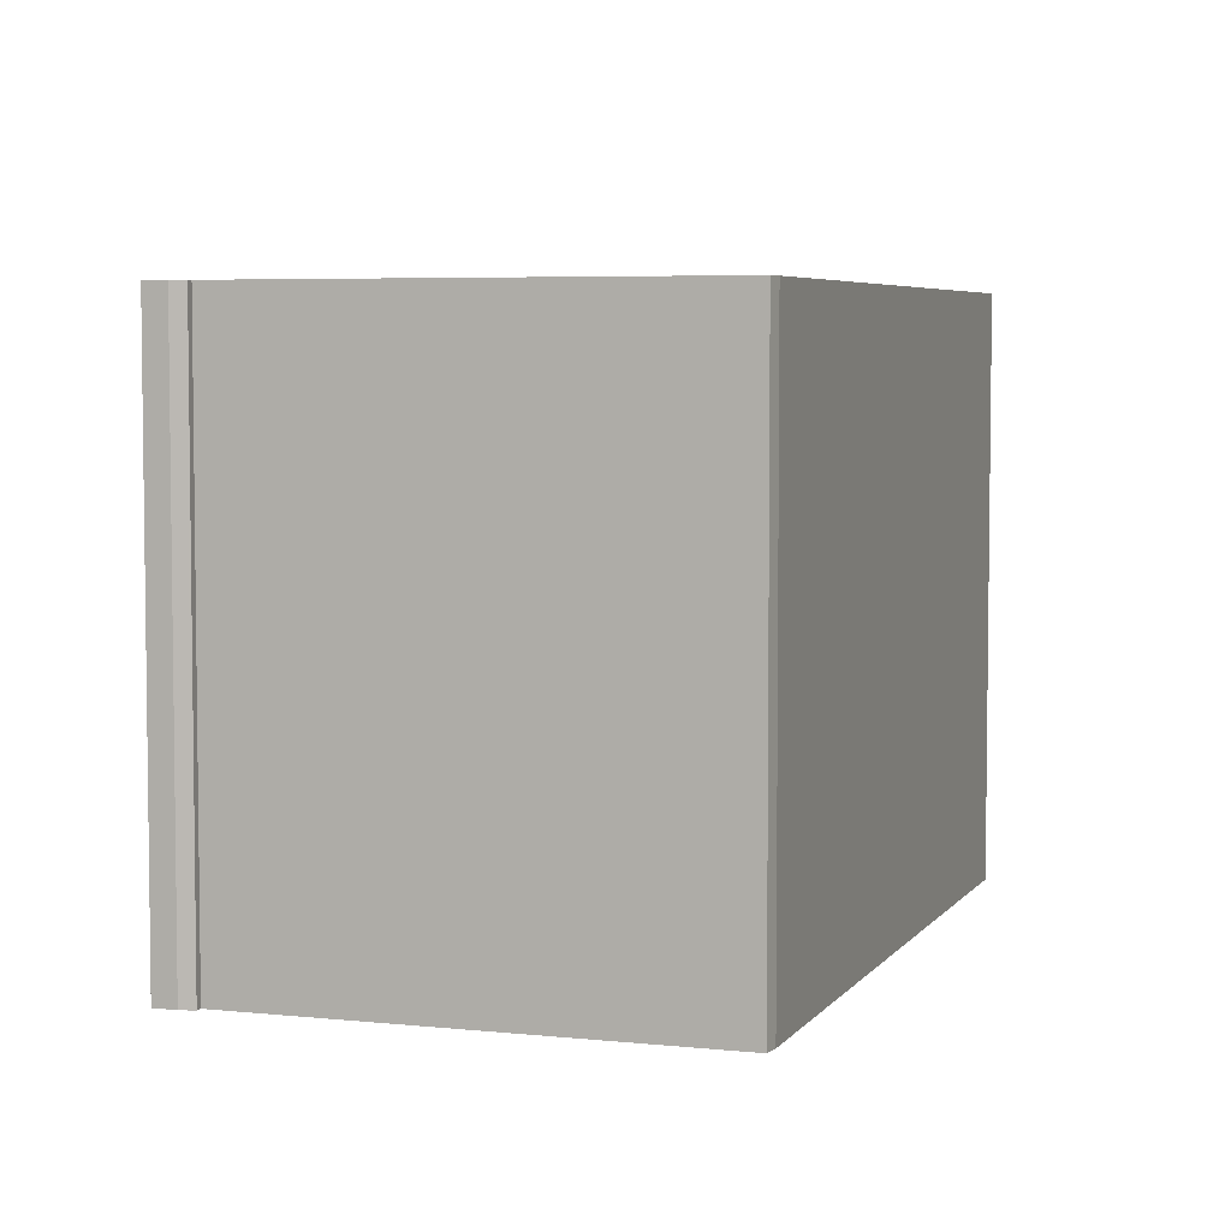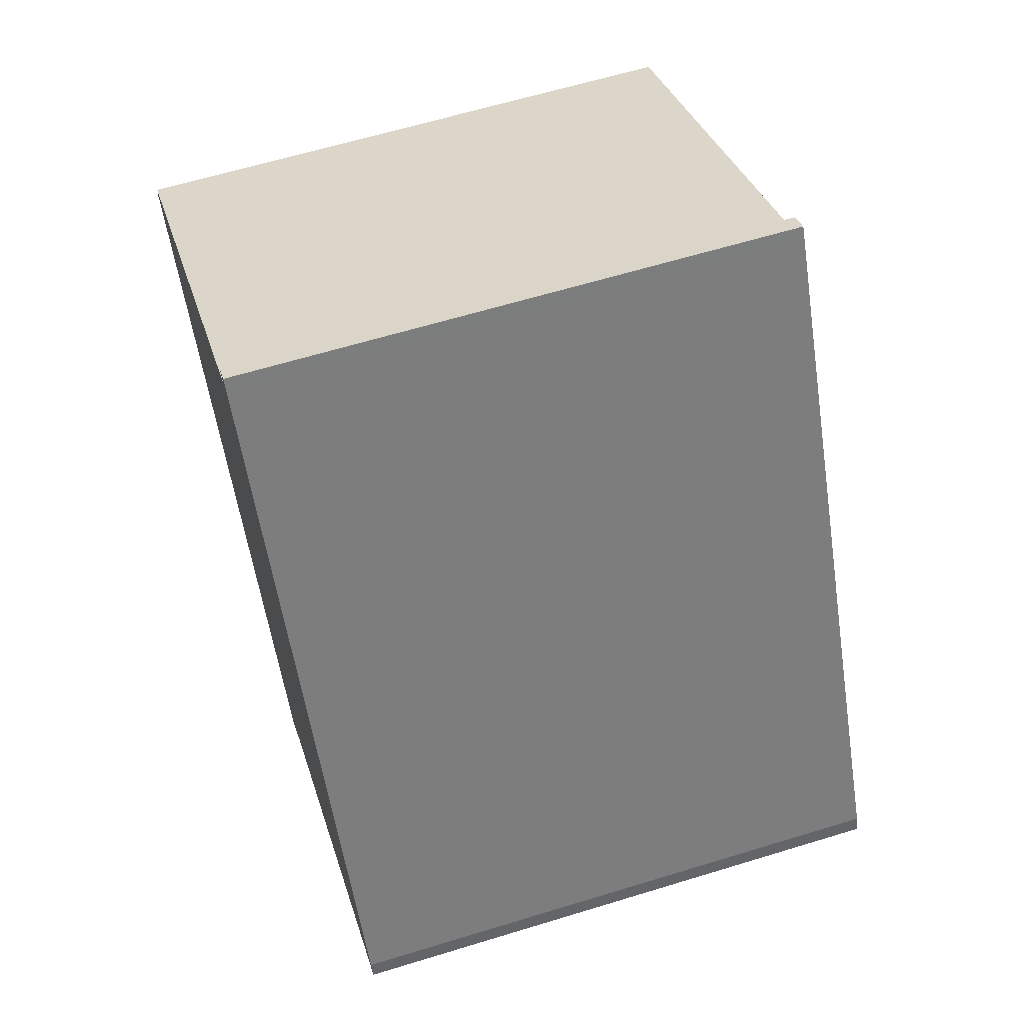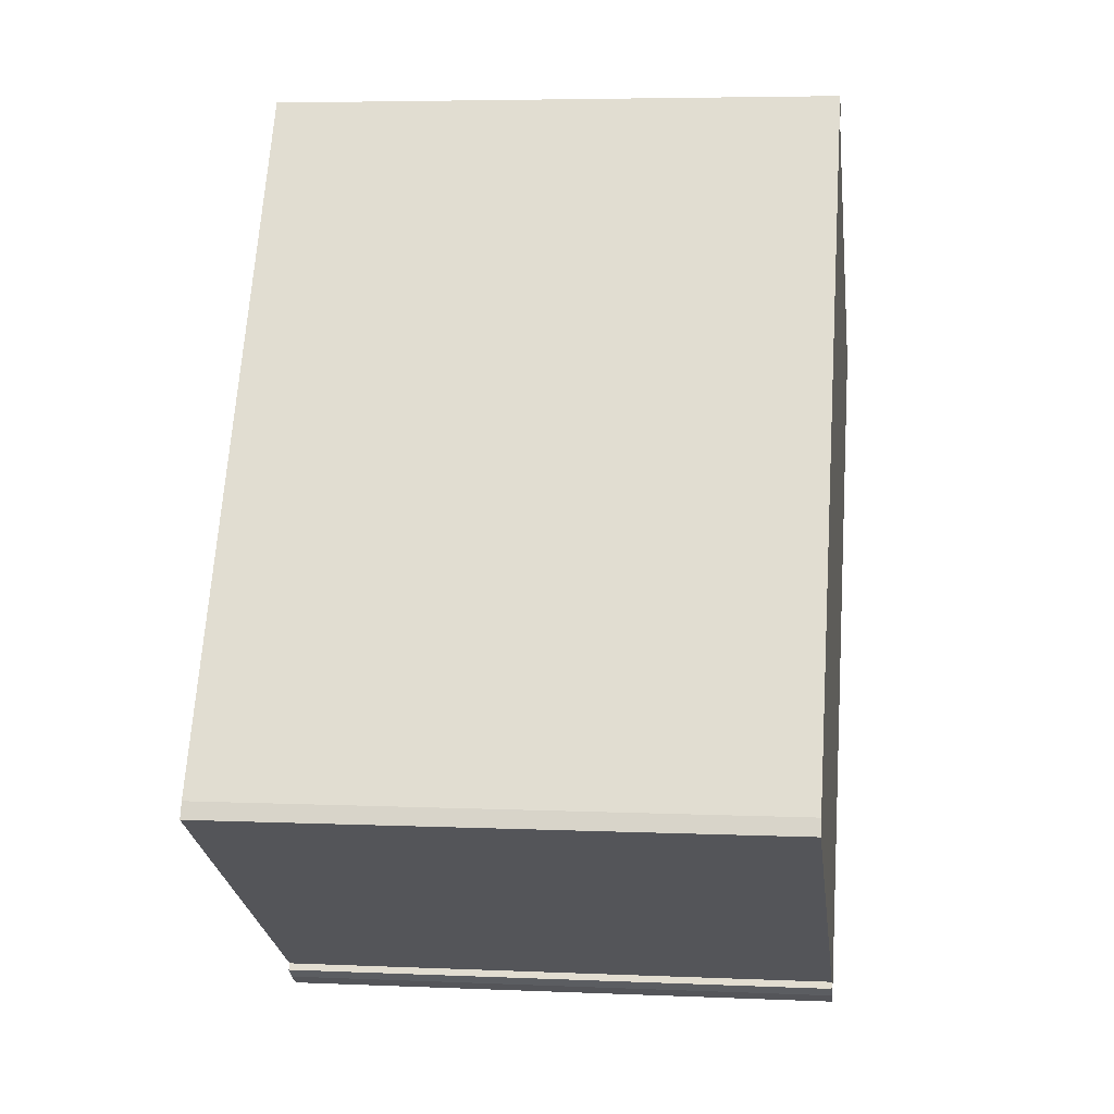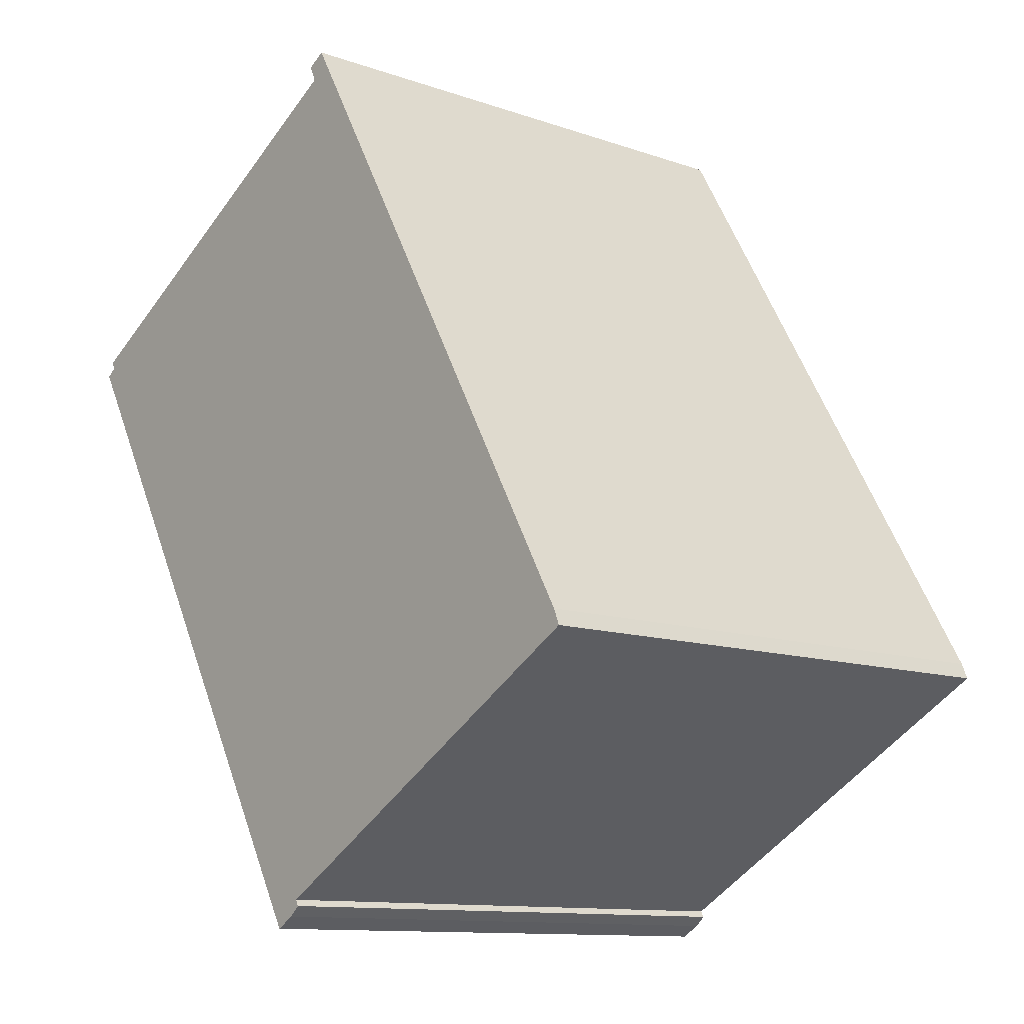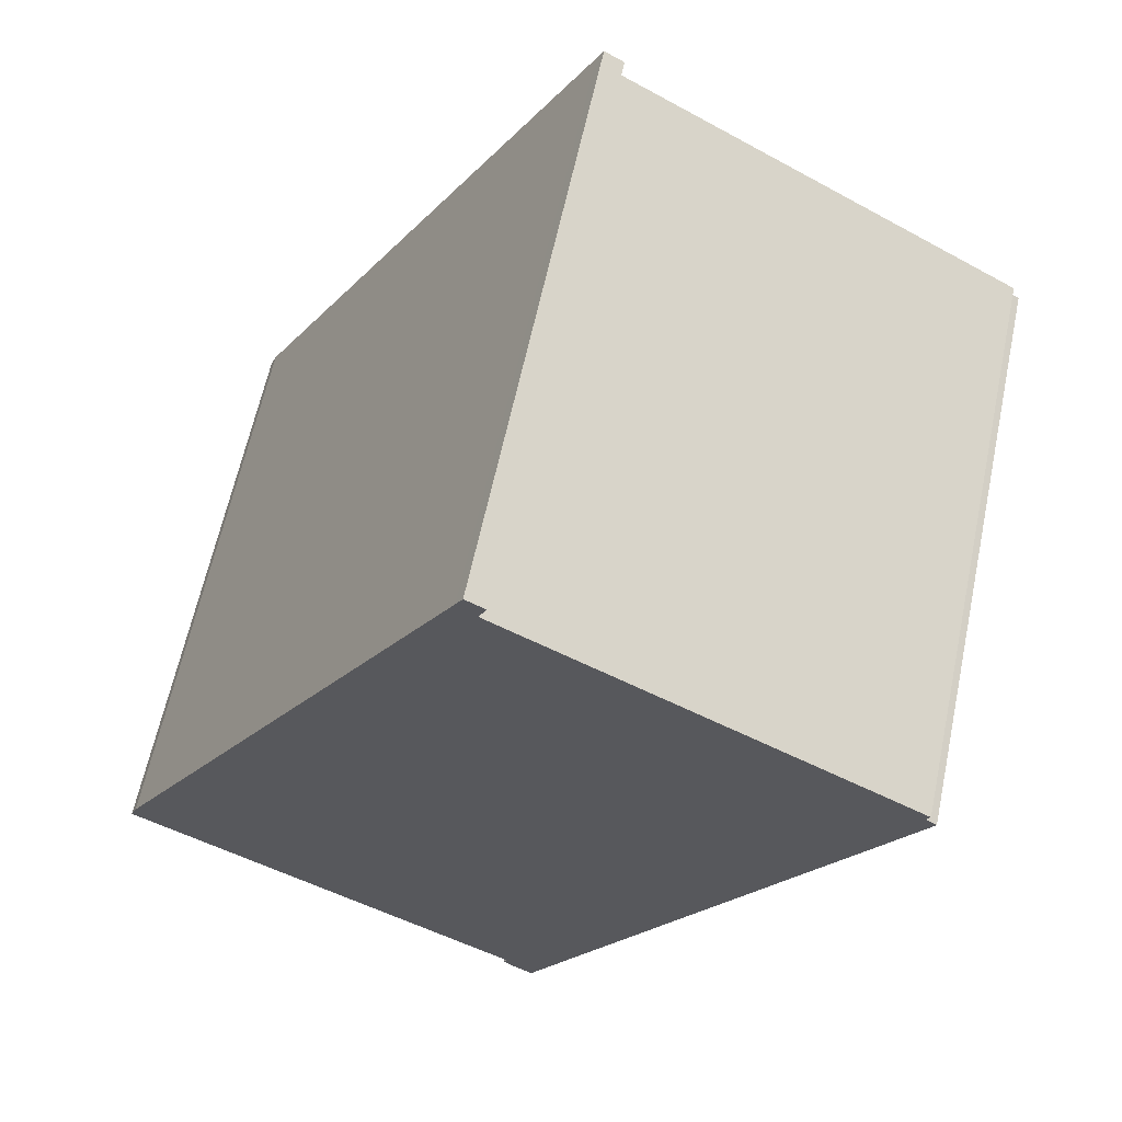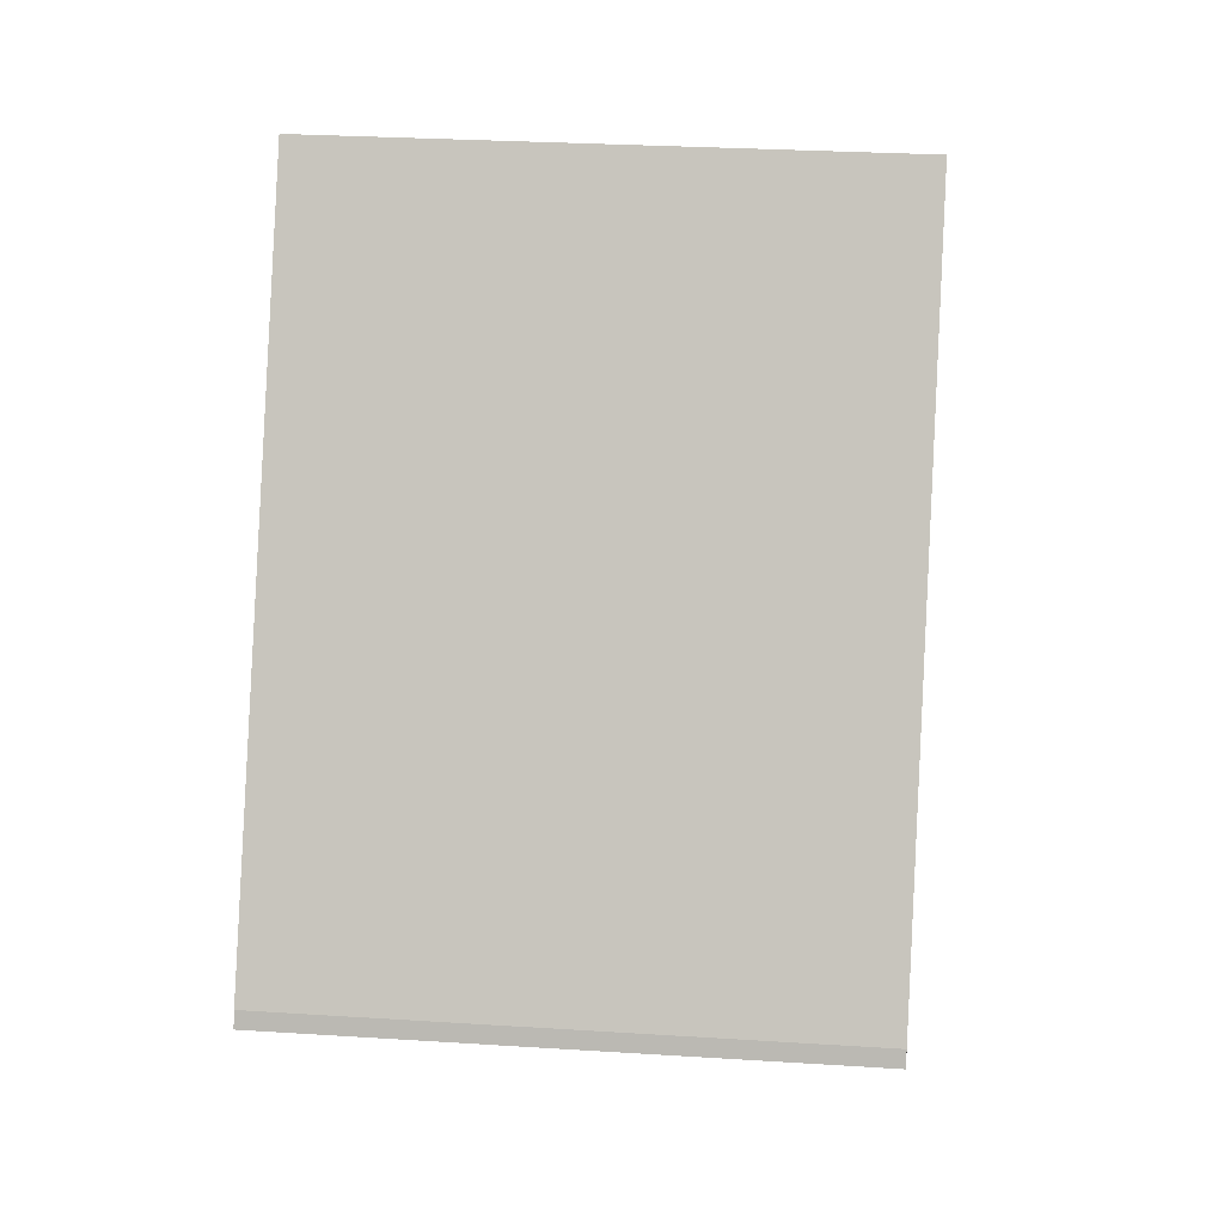
<metadata>
{"format":"obj","ext":"obj","renderer":"f3d","projection":"perspective","resolution":1024,"background":"white","views":[{"elev":5.1,"azim":-131.1,"up":"+Y"},{"elev":62.3,"azim":-107.3,"up":"+Z"},{"elev":5.2,"azim":-82.2,"up":"+Z"},{"elev":-11.5,"azim":-130.2,"up":"+Z"},{"elev":62.6,"azim":12.0,"up":"+Z"},{"elev":28.3,"azim":-84.5,"up":"+Z"}]}
</metadata>
<code>
v  9.776 13.65 -5.932
v  10.34 13.65 -6.072
v  10.26 13.65 -6.212
v  14.24 13.65 0.675
v  9.501 13.65 -5.689
v  9.544 13.65 -5.616
v  9.589 13.65 -5.54
v  0 13.65 8.357e-16
v  0.157 13.65 0.379
v  8.972 13.65 15.64
v  15.96 13.65 3.655
v  9.423 13.65 15.27
v  19.26 13.65 9.377
v  18.99 13.65 9.56
v  19.09 13.65 9.742
v  9.464 13.65 15.36
v  9.6 13.65 15.67
v  9.139 13.65 15.94
v  10.26 3.804e-16 -6.212
v  14.24 -4.133e-17 0.675
v  19.26 -5.742e-16 9.377
v  10.34 3.718e-16 -6.072
v  15.96 -2.238e-16 3.655
v  9.6 -9.595e-16 15.67
v  9.423 -9.351e-16 15.27
v  9.464 -9.408e-16 15.36
v  19.09 -5.965e-16 9.742
v  18.99 -5.854e-16 9.56
v  9.776 3.632e-16 -5.932
v  9.501 3.484e-16 -5.689
v  9.589 3.392e-16 -5.54
v  0 0 0
v  9.544 3.439e-16 -5.616
v  0.157 -2.321e-17 0.379
v  8.972 -9.58e-16 15.64
v  9.139 -9.757e-16 15.94
g defaultobject
f 1 2 3
f 2 1 4
f 4 1 5
f 4 5 6
f 4 6 7
f 4 7 8
f 4 8 9
f 4 9 10
f 4 10 11
f 11 10 12
f 11 12 13
f 13 12 14
f 14 12 15
f 12 10 16
f 16 10 17
f 17 10 18
f 2 19 3
f 19 2 4
f 19 4 11
f 19 11 13
f 19 13 20
f 20 13 21
f 19 20 22
f 20 21 23
f 24 16 17
f 16 24 12
f 12 24 25
f 25 24 26
f 27 14 15
f 14 27 28
f 19 1 3
f 1 19 29
f 29 5 1
f 5 29 30
f 31 8 7
f 8 31 32
f 30 6 5
f 6 30 7
f 7 30 31
f 31 30 33
f 32 9 8
f 9 32 34
f 34 10 9
f 10 34 35
f 10 35 18
f 18 35 36
f 36 17 18
f 17 36 24
f 25 15 12
f 15 25 27
f 28 13 14
f 13 28 21
f 32 31 34
f 36 26 24
f 26 36 35
f 26 35 25
f 25 35 34
f 25 34 23
f 23 34 20
f 20 34 31
f 20 31 22
f 22 31 33
f 22 33 19
f 19 33 30
f 19 30 29
f 25 28 27
f 28 25 21
f 21 25 23

</code>
